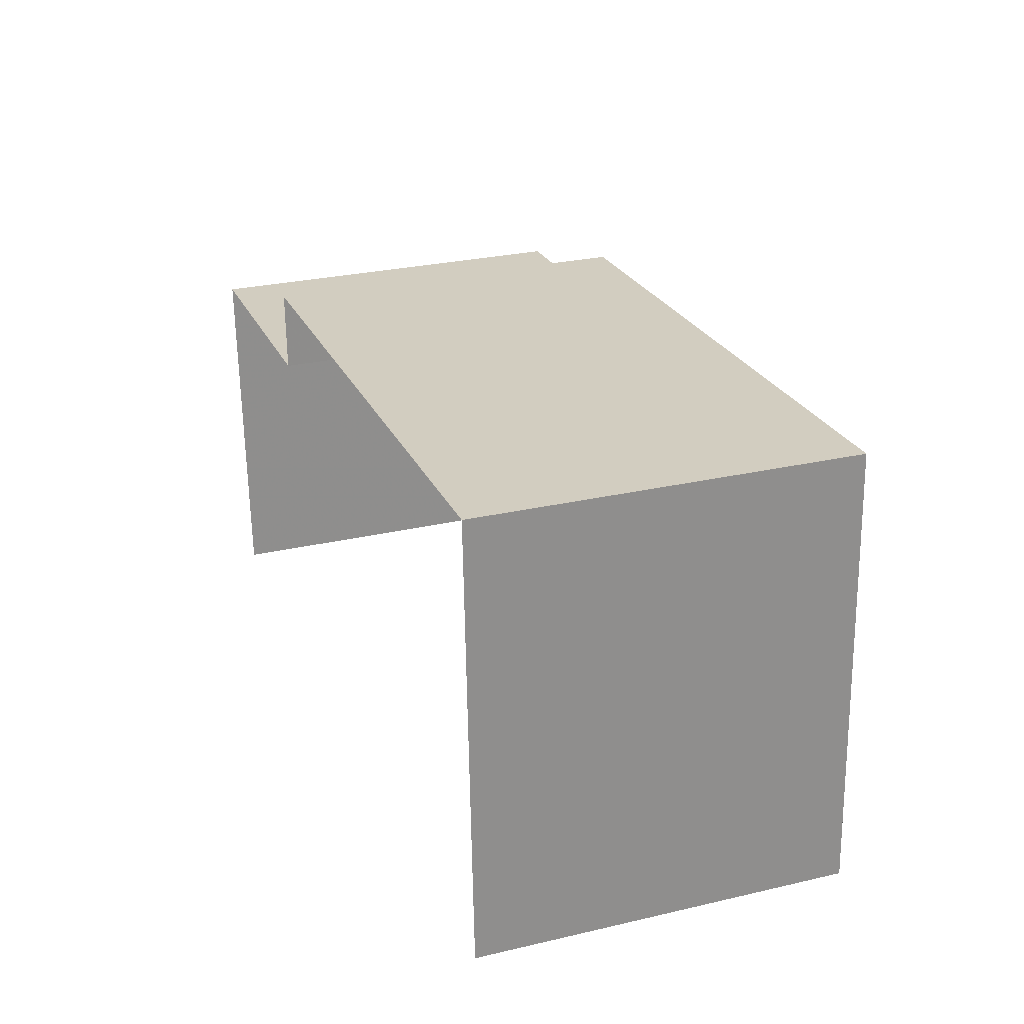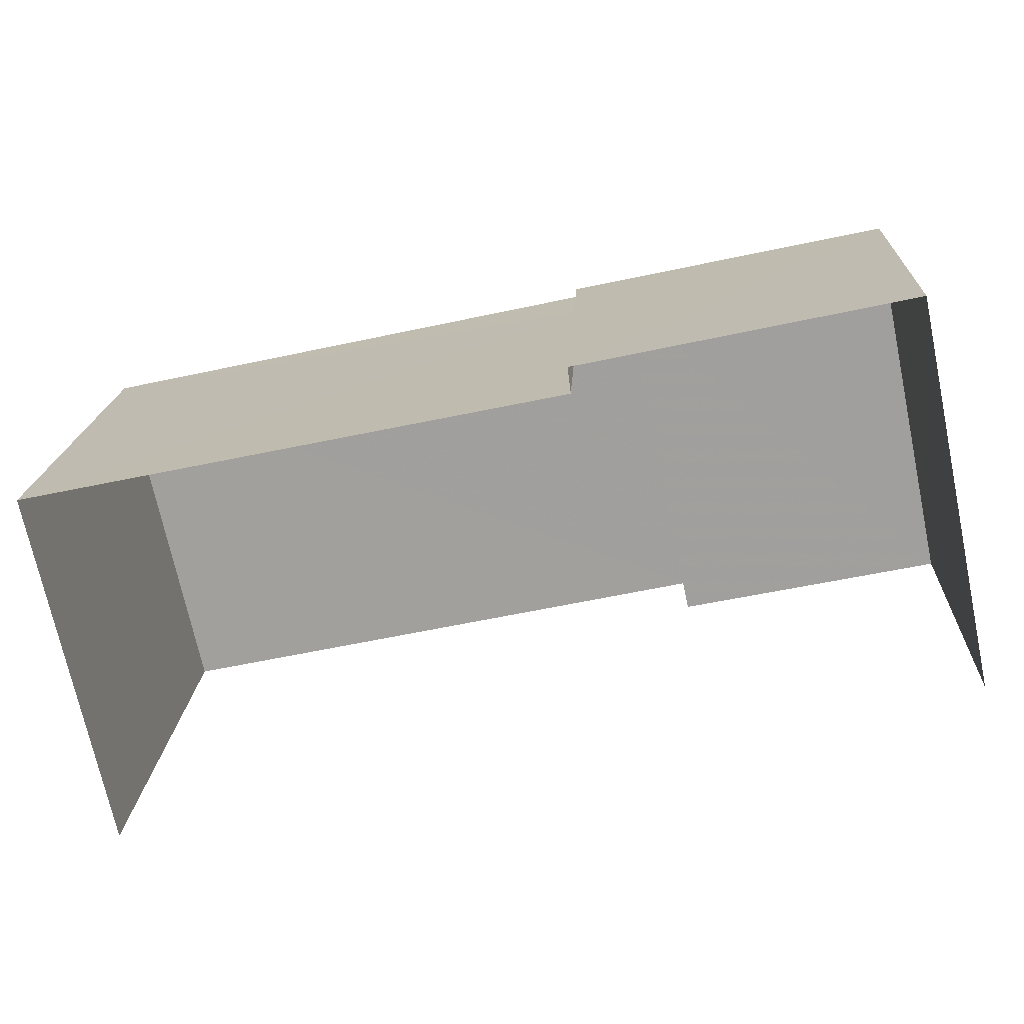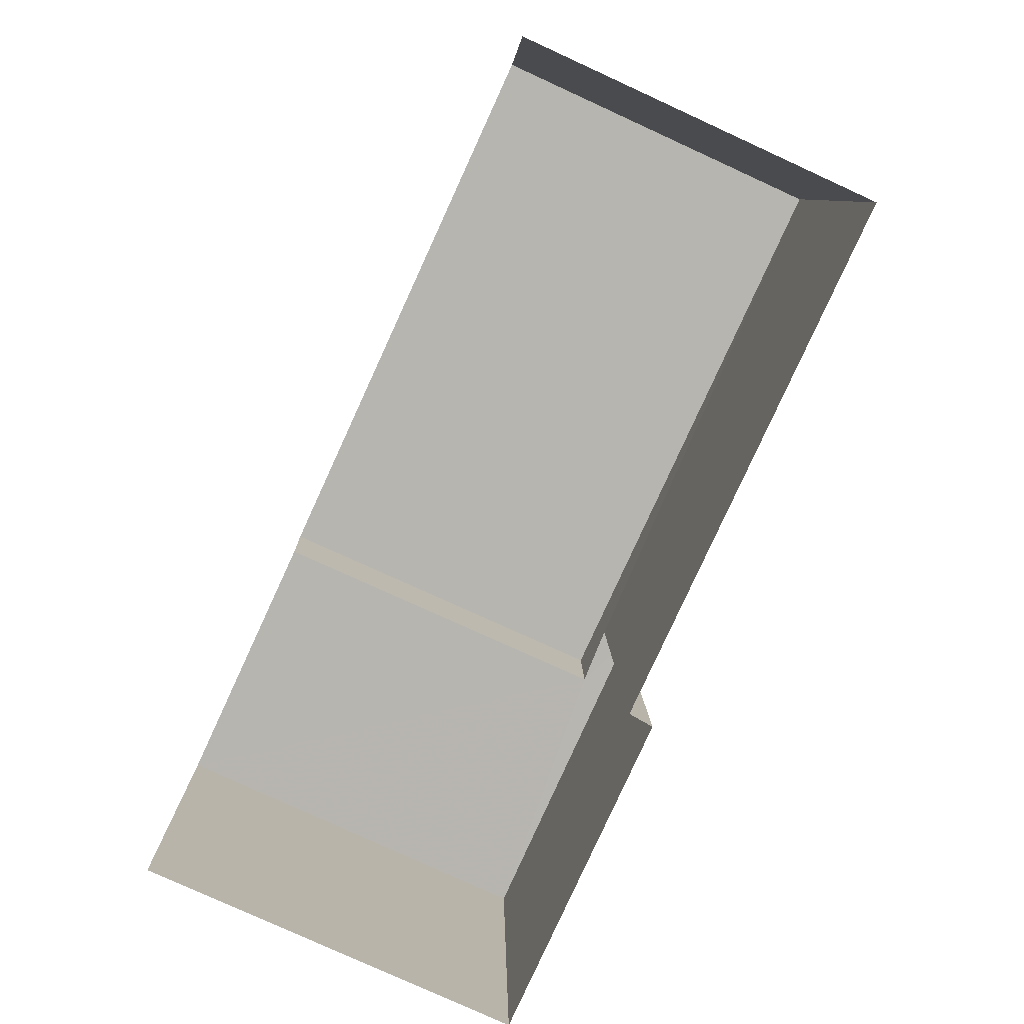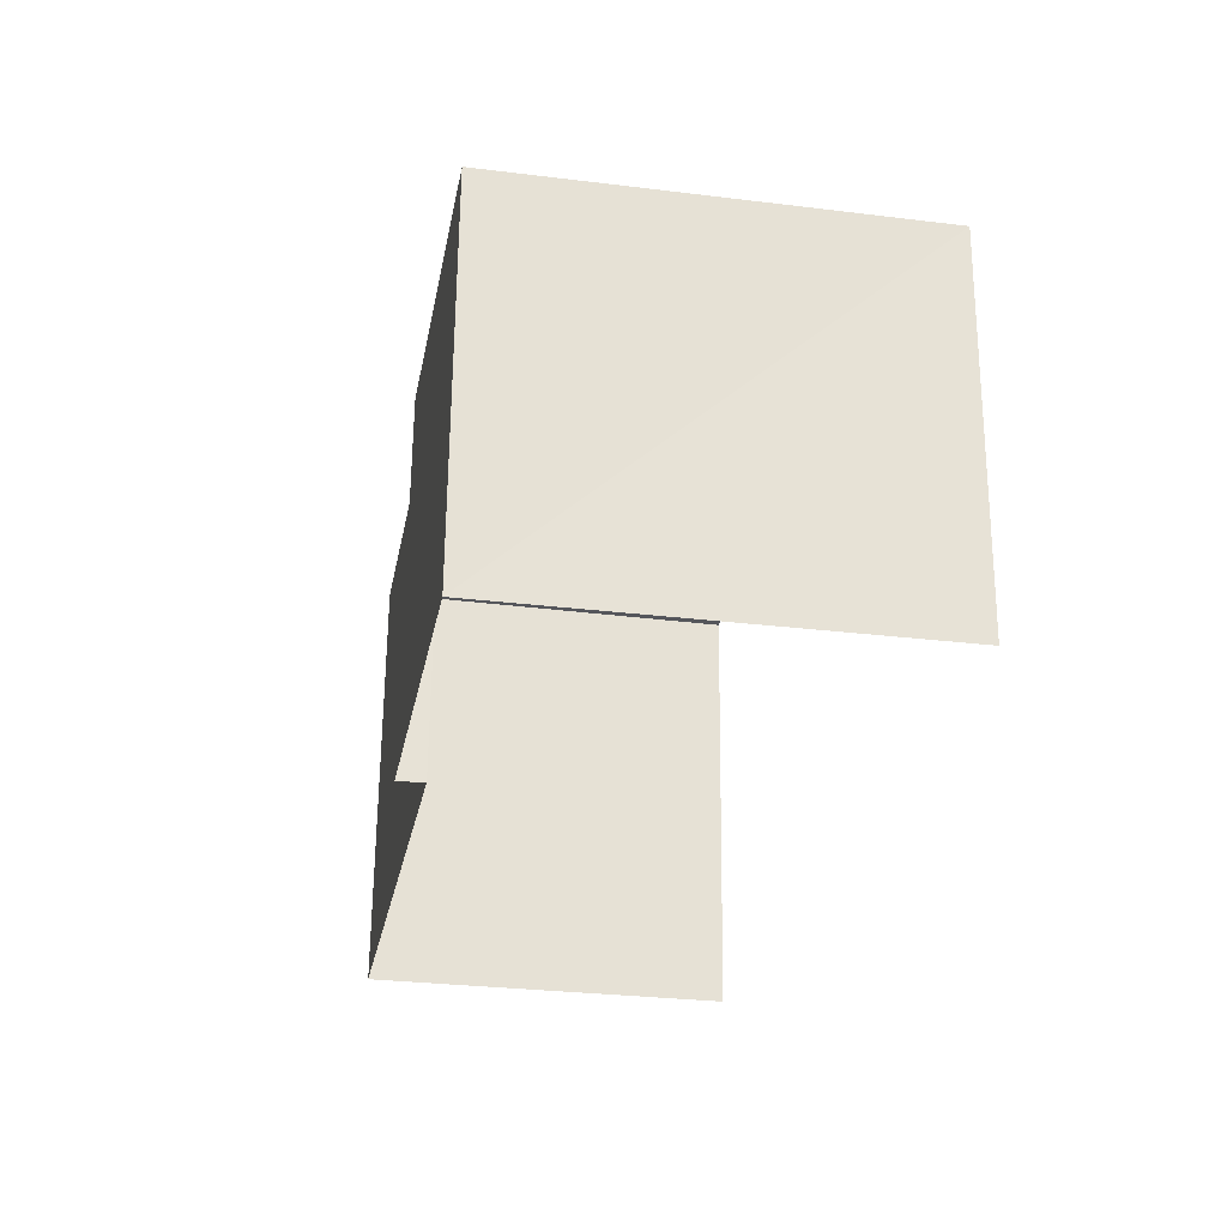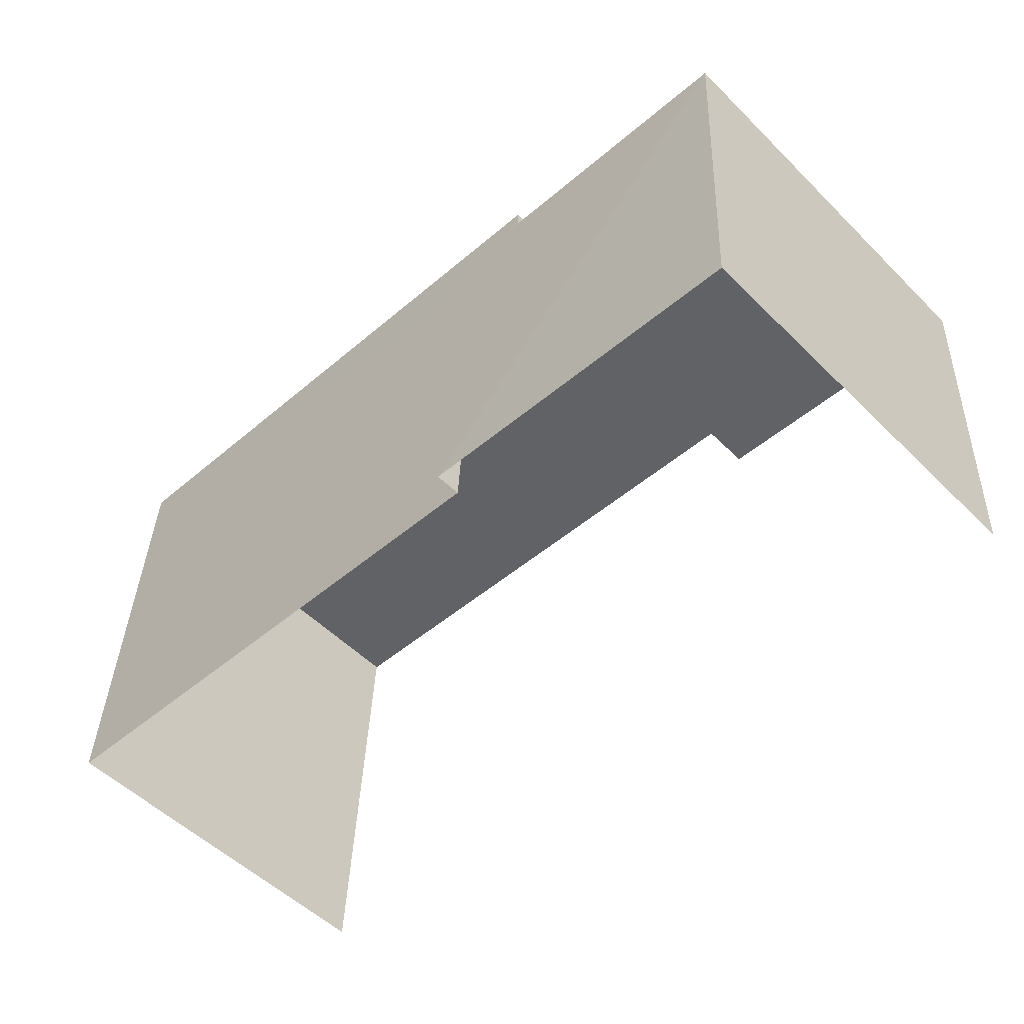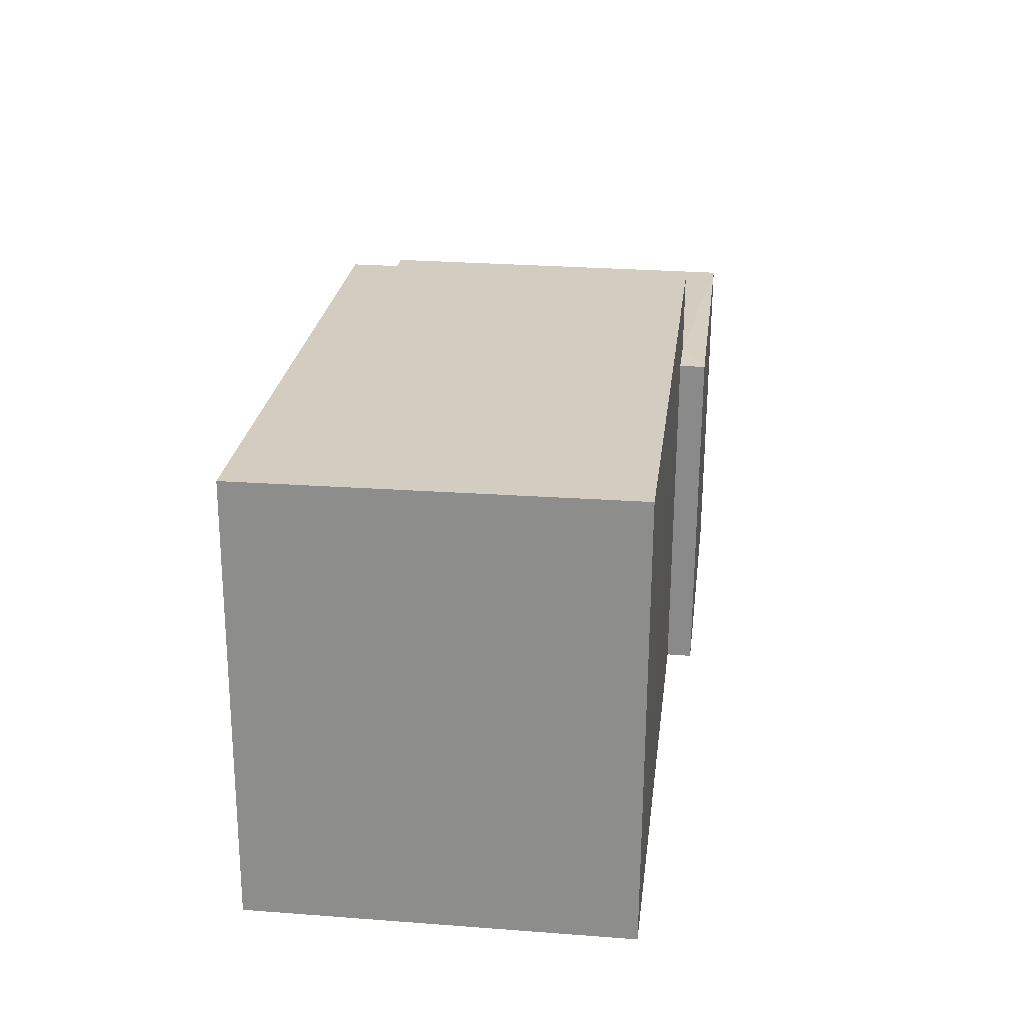
<metadata>
{"format":"obj","ext":"obj","renderer":"f3d","projection":"perspective","resolution":1024,"background":"white","views":[{"elev":27.8,"azim":-109.8,"up":"+Y"},{"elev":-72.5,"azim":12.1,"up":"+Y"},{"elev":-78.1,"azim":-114.7,"up":"+Y"},{"elev":-29.0,"azim":79.7,"up":"+Y"},{"elev":-52.9,"azim":43.5,"up":"+Y"},{"elev":27.5,"azim":-83.0,"up":"+Y"}]}
</metadata>
<code>
v -3.729e+05 -1.036e+05 30.23
v -3.73e+05 -1.036e+05 30.23
v -3.73e+05 -1.036e+05 30.23
v -3.73e+05 -1.036e+05 30.23
v -3.73e+05 -1.036e+05 30.23
v -3.73e+05 -1.036e+05 30.23
v -3.73e+05 -1.036e+05 33.91
v -3.73e+05 -1.036e+05 33.91
v -3.73e+05 -1.036e+05 33.91
v -3.73e+05 -1.036e+05 33.91
v -3.73e+05 -1.036e+05 33.91
v -3.73e+05 -1.036e+05 33.91
v -3.729e+05 -1.036e+05 34.17
v -3.73e+05 -1.036e+05 34.17
v -3.73e+05 -1.036e+05 34.17
v -3.73e+05 -1.036e+05 34.17
f 1 2 3
f 2 4 3
f 3 5 6
f 3 4 5
f 7 4 11
f 15 11 16
f 16 11 2
f 11 4 2
f 7 8 9
f 9 8 10
f 7 11 8
f 10 8 12
f 13 14 15
f 16 13 15
f 12 6 10
f 12 3 6
f 16 2 1
f 13 16 1
f 9 6 5
f 9 10 6
f 8 15 14
f 8 11 15
f 7 5 4
f 7 9 5
f 1 12 13
f 13 12 14
f 1 3 12
f 14 12 8

</code>
